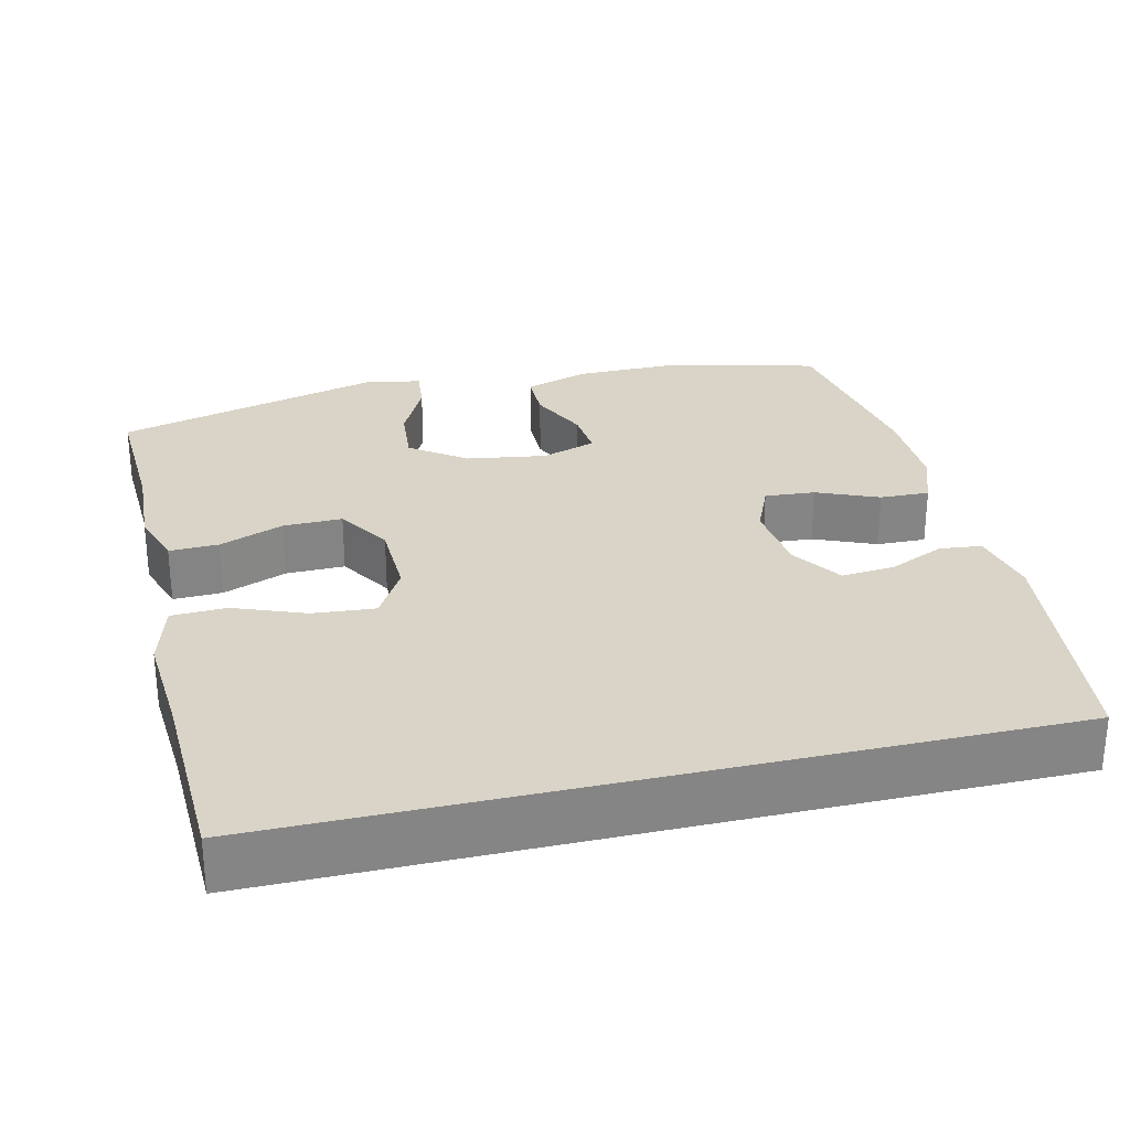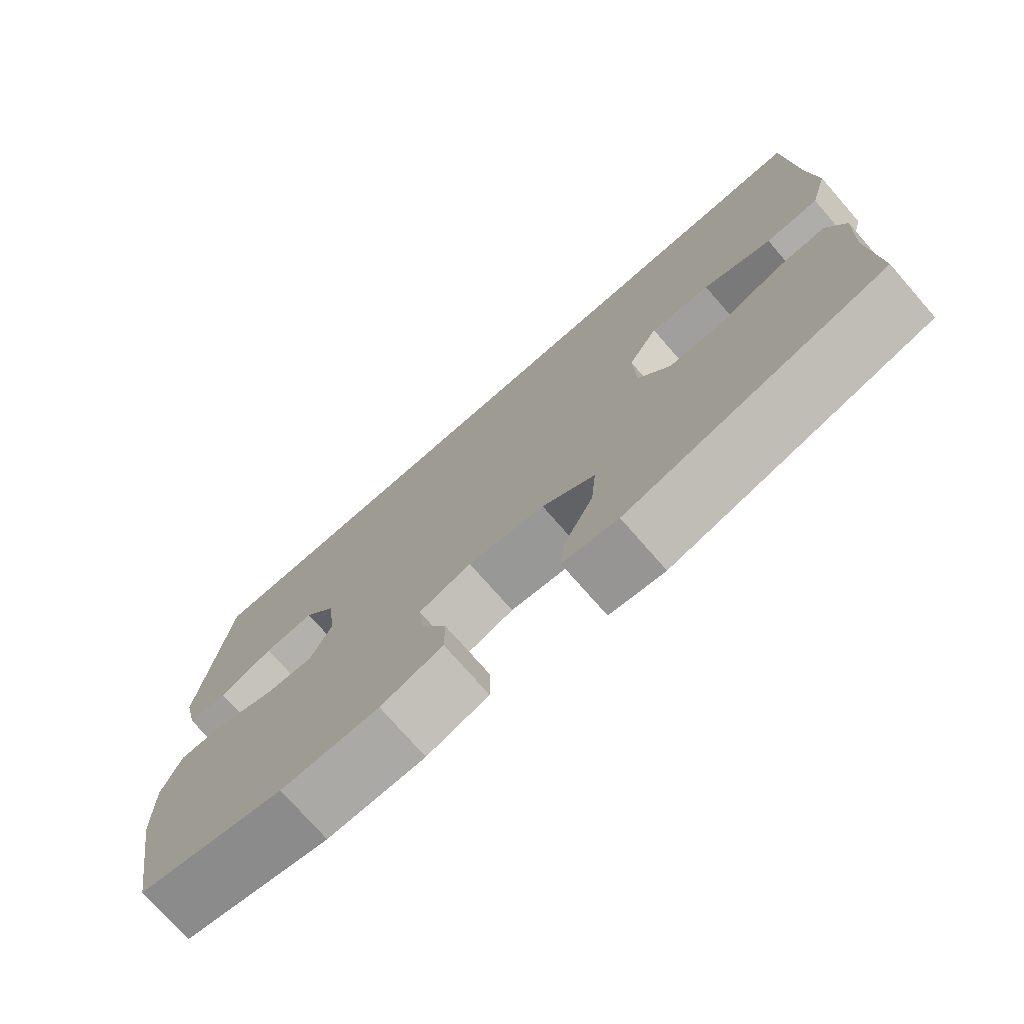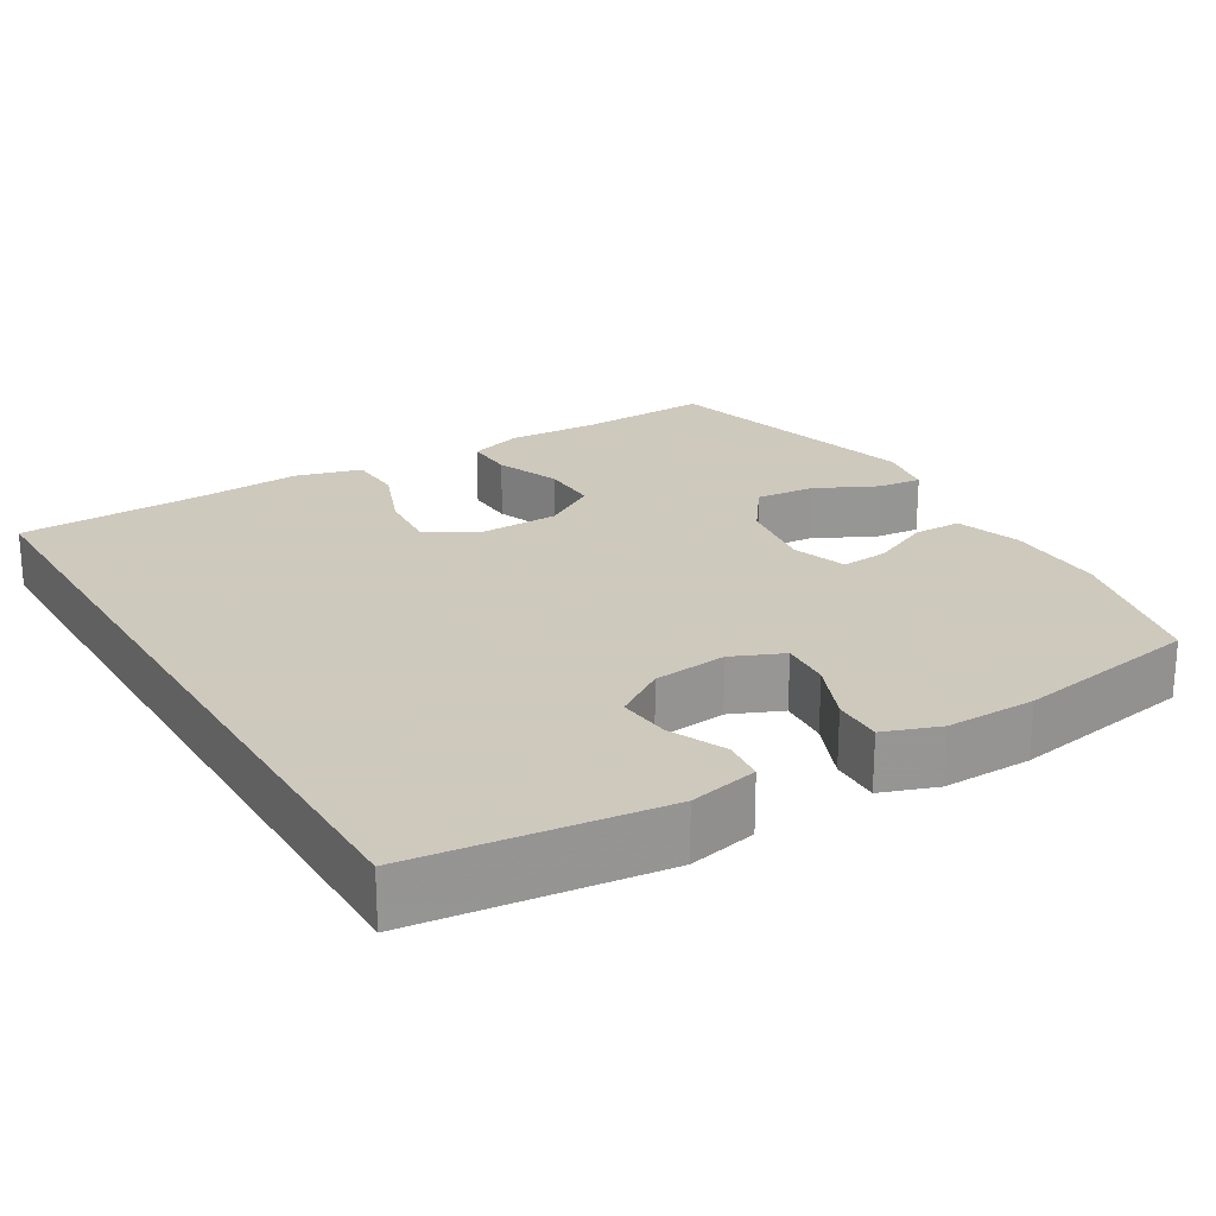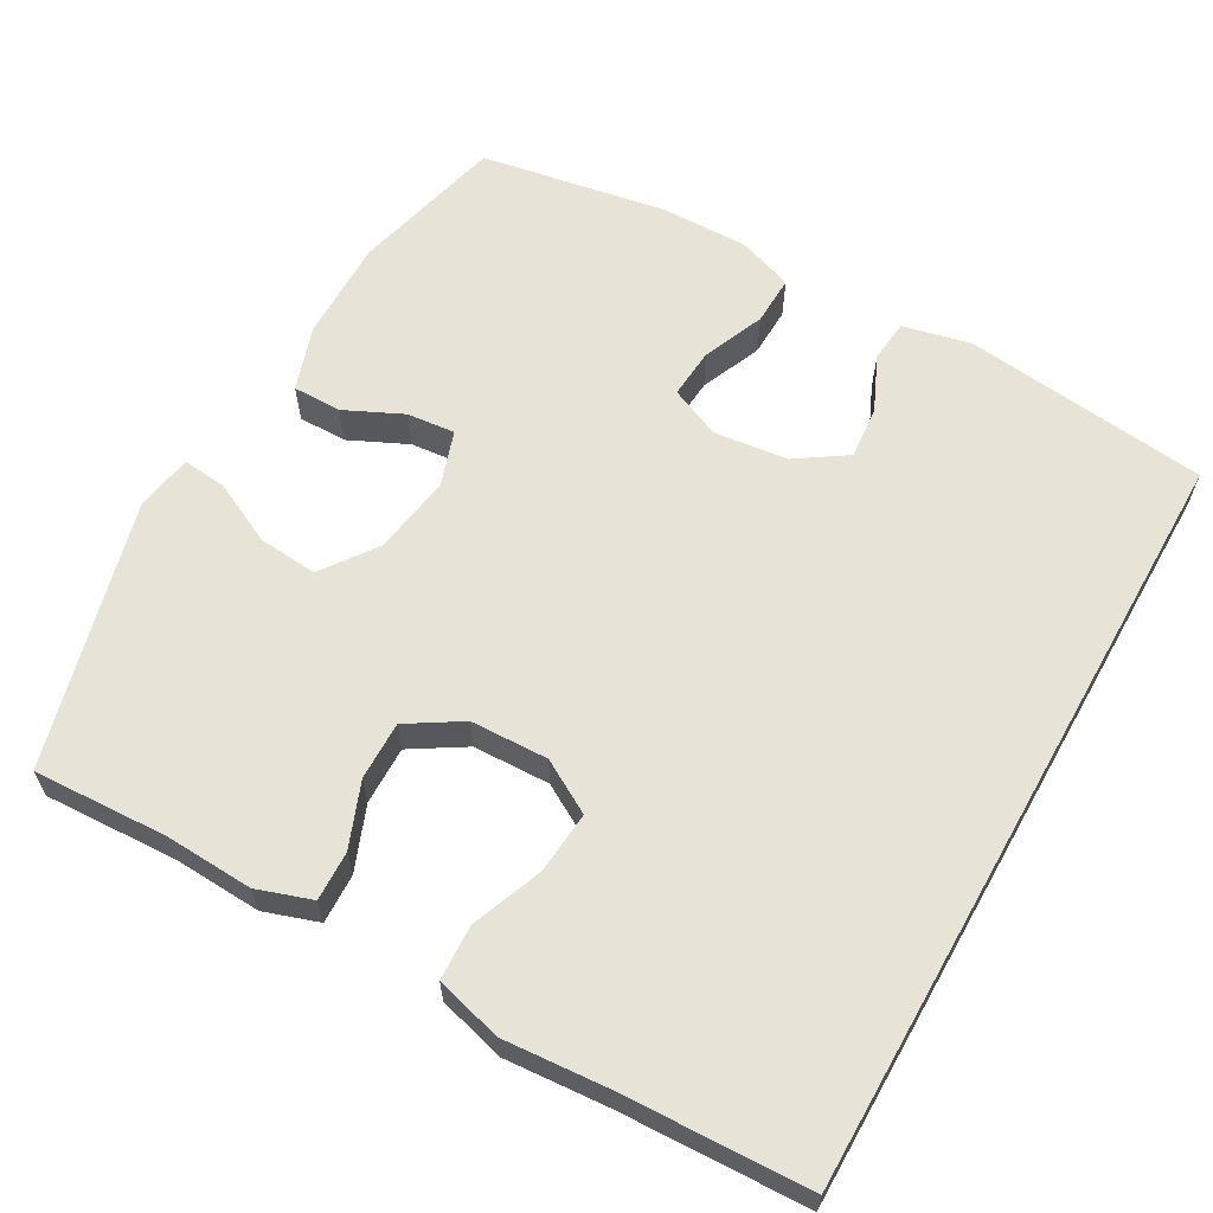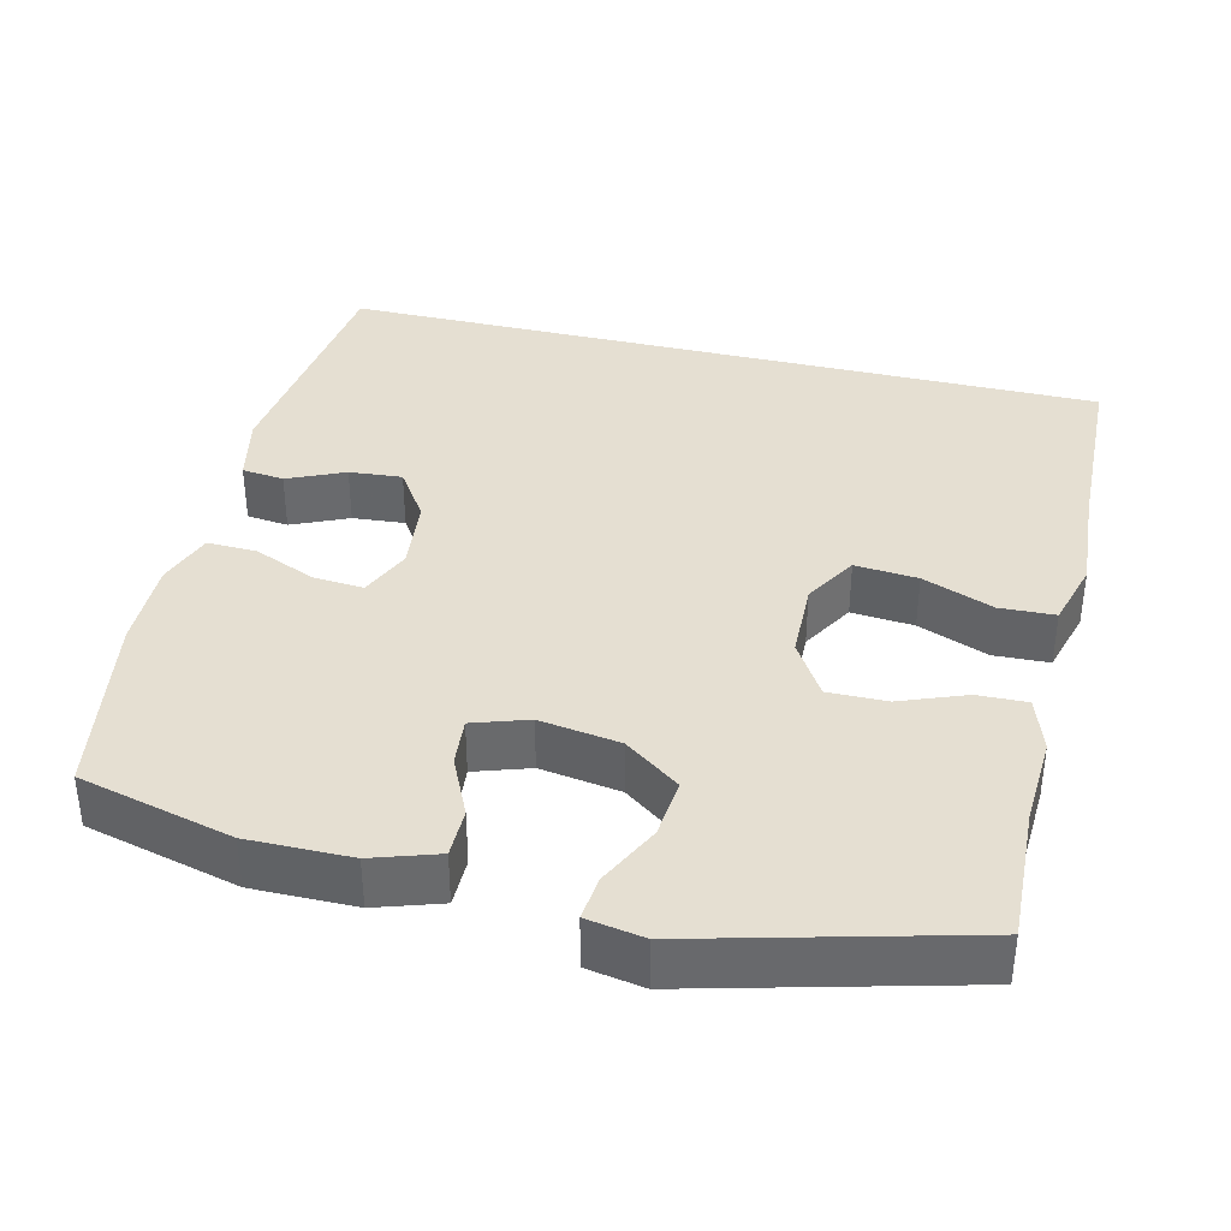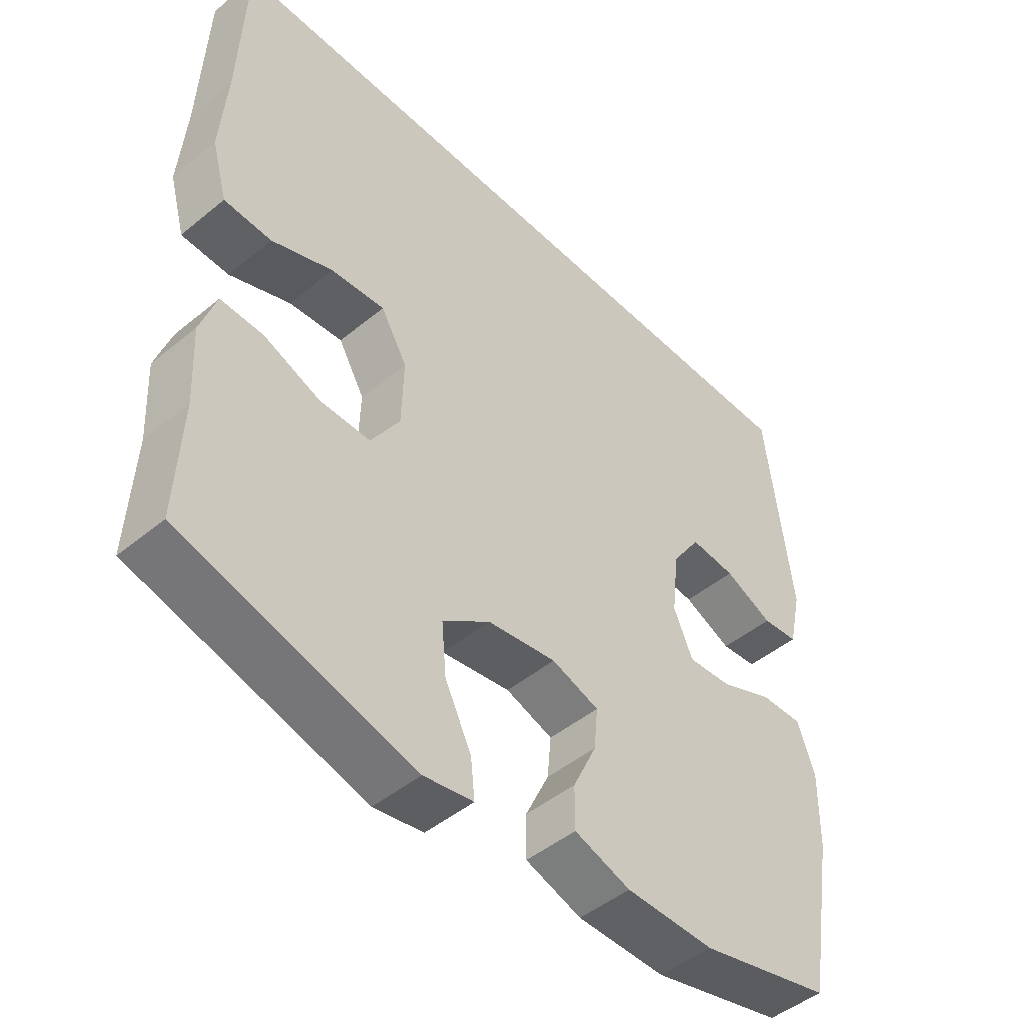
<metadata>
{"format":"obj","ext":"obj","renderer":"f3d","projection":"perspective","resolution":1024,"background":"white","views":[{"elev":28.6,"azim":-13.3,"up":"+Y"},{"elev":-75.3,"azim":-138.8,"up":"+Z"},{"elev":22.6,"azim":59.0,"up":"+Y"},{"elev":62.1,"azim":-60.6,"up":"+Y"},{"elev":37.4,"azim":-166.3,"up":"+Y"},{"elev":-47.6,"azim":-47.3,"up":"+Z"}]}
</metadata>
<code>
v -0.5 0.07 -0.5
v -0.492 0.07 -0.323
v -0.498 0.07 -0.207
v -0.474 0.07 -0.135
v -0.409 0.07 -0.137
v -0.324 0.07 -0.17
v -0.247 0.07 -0.171
v -0.203 0.07 -0.1
v -0.2 0.07 0.002
v -0.24 0.07 0.071
v -0.322 0.07 0.064
v -0.415 0.07 0.028
v -0.487 0.07 0.031
v -0.511 0.07 0.118
v -0.501 0.07 0.255
v -0.492 0.07 0.5
v 0.512 0.07 0.5
v 0.55 0.07 0.179
v 0.53 0.07 0.089
v 0.475 0.07 0.083
v 0.401 0.07 0.116
v 0.332 0.07 0.122
v 0.288 0.07 0.056
v 0.277 0.07 -0.041
v 0.306 0.07 -0.108
v 0.372 0.07 -0.103
v 0.453 0.07 -0.069
v 0.518 0.07 -0.067
v 0.544 0.07 -0.14
v 0.542 0.07 -0.257
v 0.5 0.07 -0.5
v 0.299 0.07 -0.55
v 0.165 0.07 -0.549
v 0.08 0.07 -0.521
v 0.08 0.07 -0.457
v 0.116 0.07 -0.38
v 0.122 0.07 -0.317
v 0.05 0.07 -0.293
v -0.055 0.07 -0.309
v -0.127 0.07 -0.361
v -0.12 0.07 -0.439
v -0.08 0.07 -0.521
v -0.074 0.07 -0.579
v -0.149 0.07 -0.592
v -0.5 0 -0.5
v -0.492 0 -0.323
v -0.498 0 -0.207
v -0.474 0 -0.135
v -0.409 0 -0.137
v -0.324 0 -0.17
v -0.247 0 -0.171
v -0.203 0 -0.1
v -0.2 0 0.002
v -0.24 0 0.071
v -0.322 0 0.064
v -0.415 0 0.028
v -0.487 0 0.031
v -0.511 0 0.118
v -0.501 0 0.255
v -0.492 0 0.5
v 0.512 0 0.5
v 0.55 0 0.179
v 0.53 0 0.089
v 0.475 0 0.083
v 0.401 0 0.116
v 0.332 0 0.122
v 0.288 0 0.056
v 0.277 0 -0.041
v 0.306 0 -0.108
v 0.372 0 -0.103
v 0.453 0 -0.069
v 0.518 0 -0.067
v 0.544 0 -0.14
v 0.542 0 -0.257
v 0.5 0 -0.5
v 0.299 0 -0.55
v 0.165 0 -0.549
v 0.08 0 -0.521
v 0.08 0 -0.457
v 0.116 0 -0.38
v 0.122 0 -0.317
v 0.05 0 -0.293
v -0.055 0 -0.309
v -0.127 0 -0.361
v -0.12 0 -0.439
v -0.08 0 -0.521
v -0.074 0 -0.579
v -0.149 0 -0.592
f 44 1 2
f 43 44 2
f 42 43 2
f 41 42 2
f 4 5 6
f 3 4 6
f 2 3 6
f 41 2 6
f 40 41 6
f 39 40 6 7
f 38 39 7 8
f 37 38 8 9
f 34 35 36
f 33 34 36
f 32 33 36
f 31 32 36
f 30 31 36
f 29 30 36
f 28 29 36
f 27 28 36
f 26 27 36
f 25 26 36 37
f 37 9 10
f 25 37 10
f 24 25 10
f 19 20 21
f 18 19 21
f 17 18 21
f 17 21 22
f 16 17 22
f 15 16 22
f 13 14 15
f 12 13 15
f 11 12 15
f 10 11 15 22
f 23 24 10
f 10 22 23
f 46 45 88
f 46 88 87
f 46 87 86
f 46 86 85
f 50 49 48
f 50 48 47
f 50 47 46
f 50 46 85
f 50 85 84
f 51 50 84 83
f 52 51 83 82
f 53 52 82 81
f 80 79 78
f 80 78 77
f 80 77 76
f 80 76 75
f 80 75 74
f 80 74 73
f 80 73 72
f 80 72 71
f 80 71 70
f 81 80 70 69
f 54 53 81
f 54 81 69
f 54 69 68
f 65 64 63
f 65 63 62
f 65 62 61
f 66 65 61
f 66 61 60
f 66 60 59
f 59 58 57
f 59 57 56
f 59 56 55
f 66 59 55 54
f 54 68 67
f 67 66 54
f 1 45 46 2
f 2 46 47 3
f 3 47 48 4
f 4 48 49 5
f 5 49 50 6
f 6 50 51 7
f 7 51 52 8
f 8 52 53 9
f 9 53 54 10
f 10 54 55 11
f 11 55 56 12
f 12 56 57 13
f 13 57 58 14
f 14 58 59 15
f 15 59 60 16
f 16 60 61 17
f 17 61 62 18
f 18 62 63 19
f 19 63 64 20
f 20 64 65 21
f 21 65 66 22
f 22 66 67 23
f 23 67 68 24
f 24 68 69 25
f 25 69 70 26
f 26 70 71 27
f 27 71 72 28
f 28 72 73 29
f 29 73 74 30
f 30 74 75 31
f 31 75 76 32
f 32 76 77 33
f 33 77 78 34
f 34 78 79 35
f 35 79 80 36
f 36 80 81 37
f 37 81 82 38
f 38 82 83 39
f 39 83 84 40
f 40 84 85 41
f 41 85 86 42
f 42 86 87 43
f 43 87 88 44
f 44 88 45 1

</code>
